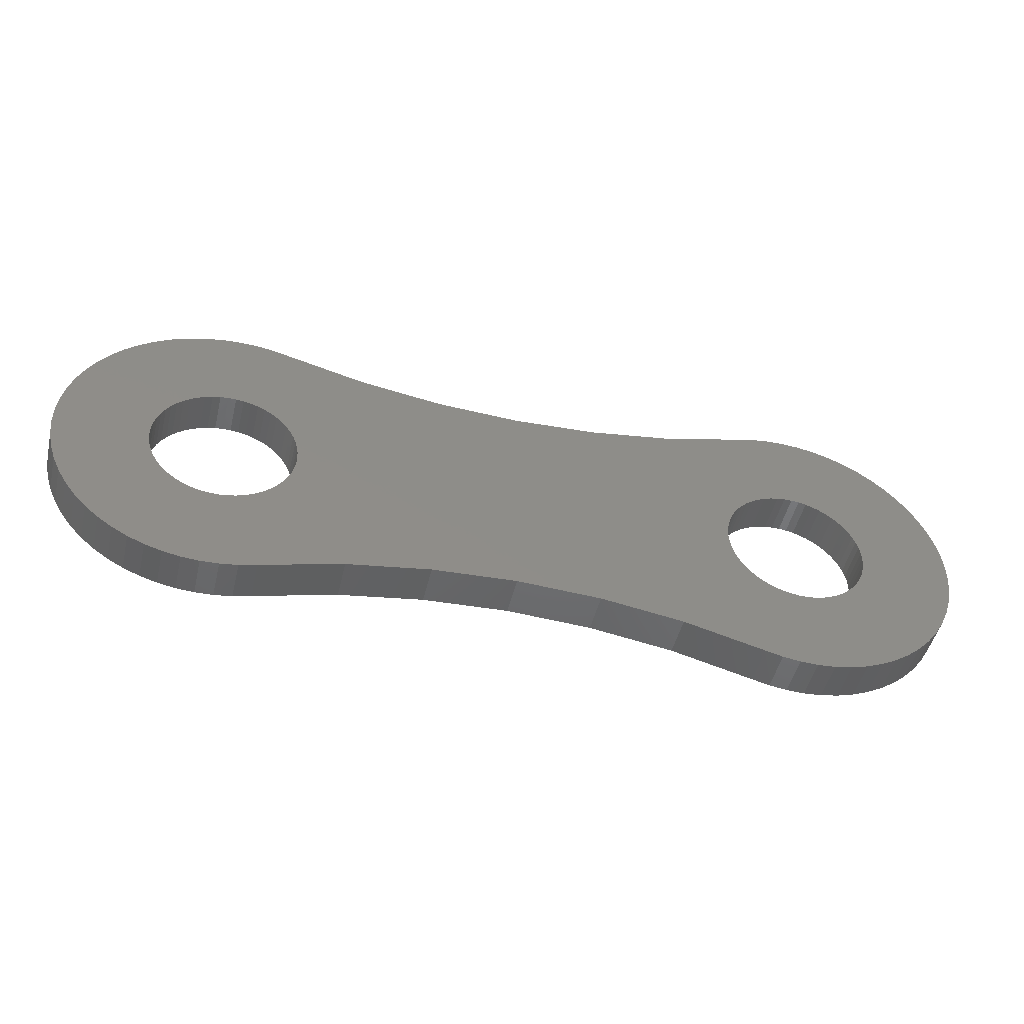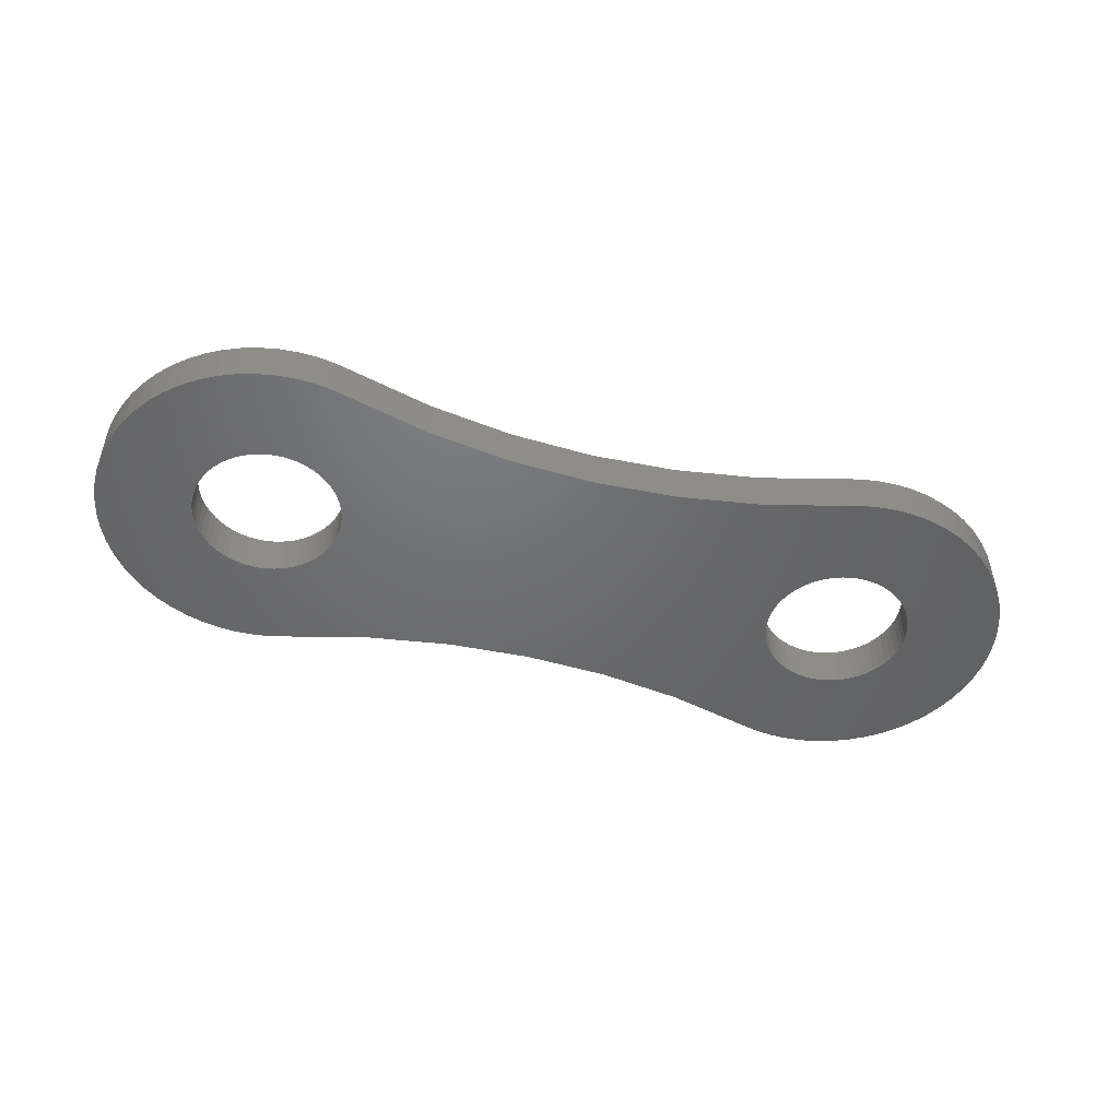
<metadata>
{"format":"stl","ext":"stl","renderer":"f3d","projection":"perspective","resolution":1024,"background":"white","views":[{"elev":-48.0,"azim":166.6,"up":"+Y"},{"elev":-48.7,"azim":-15.4,"up":"+Z"}]}
</metadata>
<code>
# stl→obj: 396 verts, 796 faces
v -8.857 -0.1892 0
v -8.827 -0.3762 0
v -10.98 -1.057 0
v 8.867 2.125e-15 0
v 8.857 0.1892 0
v 11.07 0.639 0
v 5.529 0.7348 0
v 5.459 0.5588 0
v -6.47 -1.626 0
v -5.847 1.203 0
v -3.988 3.322 0
v -5.724 1.059 0
v -2.004 3.021 0
v -7.765 -1.626 0
v -7.586 -1.686 0
v -8.849 -3.606 0
v -7.401 -1.727 0
v -7.212 -1.747 0
v 5.931 3.82 0
v 8.849 3.606 0
v 3.988 3.322 0
v -5.408 0.3762 0
v 2.004 3.021 0
v -5.459 0.5588 0
v 1.523e-14 2.92 0
v -5.529 0.7348 0
v -5.618 0.9022 0
v -10.84 -1.463 0
v -8.776 -0.5588 0
v -10.66 -1.852 0
v -8.706 -0.7348 0
v -10.45 -2.22 0
v -8.617 -0.9022 0
v -10.19 -2.562 0
v -8.511 -1.059 0
v -9.898 -2.876 0
v -8.388 -1.203 0
v -9.575 -3.156 0
v -8.25 -1.334 0
v -9.224 -3.4 0
v -8.1 -1.448 0
v -7.937 -1.546 0
v 10.98 1.057 0
v 8.827 0.3762 0
v 10.84 1.463 0
v 8.776 0.5588 0
v 10.66 1.852 0
v 8.706 0.7348 0
v 10.45 2.22 0
v 8.617 0.9022 0
v 10.19 2.562 0
v 8.511 1.059 0
v 9.898 2.876 0
v 8.388 1.203 0
v 9.575 3.156 0
v 8.25 1.334 0
v 9.224 3.4 0
v 8.1 1.448 0
v 7.937 1.546 0
v 7.765 1.626 0
v 5.378 -0.1892 0
v -6.834 -1.727 0
v 5.367 1.482e-15 0
v -6.649 -1.686 0
v 5.378 0.1892 0
v 5.408 0.3762 0
v -5.459 -0.5588 0
v -5.408 -0.3762 0
v 5.618 0.9022 0
v -5.378 -0.1892 0
v -5.367 6.429e-16 0
v 5.847 -1.203 0
v 3.988 -3.322 0
v 5.724 -1.059 0
v 2.004 -3.021 0
v 5.985 -1.334 0
v 6.135 -1.448 0
v 5.931 -3.82 0
v 6.298 -1.546 0
v 6.298 1.546 0
v 6.135 1.448 0
v 5.985 1.334 0
v 5.847 1.203 0
v -6.298 -1.546 0
v -6.135 -1.448 0
v -5.985 -1.334 0
v -5.847 -1.203 0
v -5.724 -1.059 0
v -5.618 -0.9022 0
v -5.529 -0.7348 0
v 7.623 3.968 0
v 8.044 3.891 0
v 7.197 3.999 0
v 6.769 3.985 0
v 6.346 3.925 0
v 8.454 3.77 0
v 5.408 -0.3762 0
v -7.023 -1.747 0
v -5.931 -3.82 0
v -3.988 -3.322 0
v -2.004 -3.021 0
v 5.459 -0.5588 0
v -1.188e-15 -2.92 0
v 5.529 -0.7348 0
v 5.618 -0.9022 0
v -5.378 0.1892 0
v 5.724 1.059 0
v -5.985 1.334 0
v -6.135 1.448 0
v -5.931 3.82 0
v -6.298 1.546 0
v 7.586 1.686 0
v 7.401 1.727 0
v 7.212 1.747 0
v 6.47 1.626 0
v 6.649 1.686 0
v -6.346 -3.925 0
v -6.769 -3.985 0
v -7.197 -3.999 0
v -7.623 -3.968 0
v -8.044 -3.891 0
v -8.454 -3.77 0
v 11.11 0.2138 0
v 11.11 -0.2138 0
v 8.857 -0.1892 0
v 11.07 -0.639 0
v 8.827 -0.3762 0
v 10.98 -1.057 0
v 8.776 -0.5588 0
v 10.84 -1.463 0
v 8.706 -0.7348 0
v 10.66 -1.852 0
v 8.617 -0.9022 0
v 10.45 -2.22 0
v 8.511 -1.059 0
v 10.19 -2.562 0
v 8.388 -1.203 0
v 9.898 -2.876 0
v 8.25 -1.334 0
v 9.575 -3.156 0
v 8.1 -1.448 0
v 9.224 -3.4 0
v 7.937 -1.546 0
v 8.849 -3.606 0
v 7.765 -1.626 0
v 8.454 -3.77 0
v 7.586 -1.686 0
v 8.044 -3.891 0
v 7.401 -1.727 0
v 7.623 -3.968 0
v 7.212 -1.747 0
v 7.197 -3.999 0
v 7.023 -1.747 0
v 6.769 -3.985 0
v 6.834 -1.727 0
v 6.346 -3.925 0
v 6.649 -1.686 0
v 6.47 -1.626 0
v 7.023 1.747 0
v 6.834 1.727 0
v -11.07 -0.639 0
v -11.11 -0.2138 0
v -8.867 0 0
v -11.11 0.2138 0
v -8.857 0.1892 0
v -11.07 0.639 0
v -8.827 0.3762 0
v -10.98 1.057 0
v -8.776 0.5588 0
v -10.84 1.463 0
v -8.706 0.7348 0
v -10.66 1.852 0
v -8.617 0.9022 0
v -10.45 2.22 0
v -8.511 1.059 0
v -10.19 2.562 0
v -8.388 1.203 0
v -9.898 2.876 0
v -8.25 1.334 0
v -9.575 3.156 0
v -8.1 1.448 0
v -9.224 3.4 0
v -7.937 1.546 0
v -8.849 3.606 0
v -7.765 1.626 0
v -8.454 3.77 0
v -7.586 1.686 0
v -8.044 3.891 0
v -7.401 1.727 0
v -7.623 3.968 0
v -7.212 1.747 0
v -7.197 3.999 0
v -7.023 1.747 0
v -6.769 3.985 0
v -6.834 1.727 0
v -6.346 3.925 0
v -6.649 1.686 0
v -6.47 1.626 0
v -5.985 1.334 1
v -5.847 1.203 1
v -3.988 3.322 1
v 5.408 -0.3762 1
v -5.367 2.143e-16 1
v 5.459 -0.5588 1
v 5.529 -0.7348 1
v -2.004 3.021 1
v 6.47 -1.626 1
v 6.298 -1.546 1
v 6.135 -1.448 1
v 5.985 -1.334 1
v 5.847 -1.203 1
v 5.724 -1.059 1
v 5.618 -0.9022 1
v -5.724 1.059 1
v -5.618 0.9022 1
v 1.523e-14 2.92 1
v -5.529 0.7348 1
v 2.004 3.021 1
v -5.459 0.5588 1
v -5.408 0.3762 1
v 3.988 3.322 1
v 5.459 0.5588 1
v 5.529 0.7348 1
v 5.618 0.9022 1
v 5.724 1.059 1
v 5.847 1.203 1
v 6.769 3.985 1
v 8.044 3.891 1
v 7.197 3.999 1
v 7.623 3.968 1
v 8.849 3.606 1
v 8.454 3.77 1
v 5.931 3.82 1
v 6.346 3.925 1
v 5.378 -0.1892 1
v 5.367 1.482e-15 1
v -5.378 0.1892 1
v 5.378 0.1892 1
v 5.408 0.3762 1
v 7.765 -1.626 1
v 8.454 -3.77 1
v 7.937 -1.546 1
v 8.849 -3.606 1
v 8.1 -1.448 1
v 9.224 -3.4 1
v 8.25 -1.334 1
v 9.575 -3.156 1
v 8.388 -1.203 1
v 9.898 -2.876 1
v 8.511 -1.059 1
v 10.19 -2.562 1
v 8.617 -0.9022 1
v 10.45 -2.22 1
v 8.706 -0.7348 1
v 10.66 -1.852 1
v 8.776 -0.5588 1
v 10.84 -1.463 1
v 8.827 -0.3762 1
v 10.98 -1.057 1
v 8.857 -0.1892 1
v 7.623 -3.968 1
v 8.044 -3.891 1
v -8.867 0 1
v -11.11 -0.2138 1
v -8.857 -0.1892 1
v -11.07 -0.639 1
v -8.827 -0.3762 1
v -10.98 -1.057 1
v -8.776 -0.5588 1
v -10.84 -1.463 1
v -8.706 -0.7348 1
v -10.66 -1.852 1
v -8.617 -0.9022 1
v -10.45 -2.22 1
v -8.511 -1.059 1
v -10.19 -2.562 1
v -8.388 -1.203 1
v -9.898 -2.876 1
v -8.25 -1.334 1
v -9.575 -3.156 1
v -8.1 -1.448 1
v -9.224 -3.4 1
v -7.937 -1.546 1
v -8.849 -3.606 1
v -7.765 -1.626 1
v -8.454 -3.77 1
v -7.586 -1.686 1
v -8.044 -3.891 1
v -7.401 -1.727 1
v -7.623 -3.968 1
v -7.212 -1.747 1
v -7.197 -3.999 1
v -7.023 -1.747 1
v -6.769 -3.985 1
v -6.834 -1.727 1
v -6.346 -3.925 1
v -6.649 -1.686 1
v -5.931 -3.82 1
v -6.47 -1.626 1
v -5.847 -1.203 1
v -3.988 -3.322 1
v -5.724 -1.059 1
v -2.004 -3.021 1
v -5.618 -0.9022 1
v -5.985 -1.334 1
v -6.135 -1.448 1
v -6.298 -1.546 1
v -6.649 1.686 1
v -6.47 1.626 1
v -5.931 3.82 1
v -6.298 1.546 1
v -6.135 1.448 1
v 5.985 1.334 1
v 6.135 1.448 1
v 6.298 1.546 1
v 7.586 -1.686 1
v 7.401 -1.727 1
v 7.212 -1.747 1
v -5.378 -0.1892 1
v 6.834 -1.727 1
v 6.649 -1.686 1
v 6.47 1.626 1
v 11.07 -0.639 1
v 11.11 -0.2138 1
v 8.867 1.697e-15 1
v 11.11 0.2138 1
v 8.857 0.1892 1
v 11.07 0.639 1
v 8.827 0.3762 1
v 10.98 1.057 1
v 8.776 0.5588 1
v 10.84 1.463 1
v 8.706 0.7348 1
v 10.66 1.852 1
v 8.617 0.9022 1
v 10.45 2.22 1
v 8.511 1.059 1
v 10.19 2.562 1
v 8.388 1.203 1
v 9.898 2.876 1
v 8.25 1.334 1
v 9.575 3.156 1
v 8.1 1.448 1
v 9.224 3.4 1
v 7.937 1.546 1
v 7.765 1.626 1
v 7.586 1.686 1
v -5.408 -0.3762 1
v 7.023 -1.747 1
v -5.529 -0.7348 1
v -1.188e-15 -2.92 1
v -5.459 -0.5588 1
v 2.004 -3.021 1
v 3.988 -3.322 1
v 5.931 -3.82 1
v 6.346 -3.925 1
v 6.649 1.686 1
v 6.834 1.727 1
v 7.023 1.747 1
v 6.769 -3.985 1
v 7.197 -3.999 1
v -6.834 1.727 1
v -6.346 3.925 1
v -7.023 1.747 1
v -6.769 3.985 1
v -7.212 1.747 1
v -7.197 3.999 1
v -7.401 1.727 1
v -7.623 3.968 1
v -7.586 1.686 1
v -8.044 3.891 1
v -7.765 1.626 1
v -8.454 3.77 1
v -7.937 1.546 1
v -8.849 3.606 1
v -8.1 1.448 1
v -9.224 3.4 1
v -8.25 1.334 1
v -9.575 3.156 1
v -8.388 1.203 1
v -9.898 2.876 1
v -8.511 1.059 1
v -10.19 2.562 1
v -8.617 0.9022 1
v -10.45 2.22 1
v -8.706 0.7348 1
v -10.66 1.852 1
v -8.776 0.5588 1
v -10.84 1.463 1
v -8.827 0.3762 1
v -10.98 1.057 1
v -8.857 0.1892 1
v -11.07 0.639 1
v -11.11 0.2138 1
v 7.212 1.747 1
v 7.401 1.727 1
f 1 2 3
f 4 5 6
f 7 8 9
f 10 11 12
f 11 13 12
f 14 15 16
f 15 17 16
f 16 17 18
f 19 20 21
f 20 22 21
f 21 22 23
f 22 24 23
f 23 24 25
f 24 26 25
f 25 26 13
f 26 27 13
f 13 27 12
f 3 2 28
f 2 29 28
f 28 29 30
f 29 31 30
f 30 31 32
f 31 33 32
f 32 33 34
f 33 35 34
f 34 35 36
f 35 37 36
f 36 37 38
f 37 39 38
f 38 39 40
f 39 41 40
f 40 41 16
f 41 42 16
f 16 42 14
f 6 5 43
f 5 44 43
f 43 44 45
f 44 46 45
f 45 46 47
f 46 48 47
f 47 48 49
f 48 50 49
f 49 50 51
f 50 52 51
f 51 52 53
f 52 54 53
f 53 54 55
f 54 56 55
f 55 56 57
f 56 58 57
f 57 58 20
f 58 59 20
f 20 59 60
f 61 62 63
f 62 64 63
f 63 64 65
f 64 9 65
f 65 9 66
f 9 8 66
f 67 68 69
f 68 70 69
f 69 70 71
f 72 73 74
f 73 75 74
f 72 76 73
f 76 77 73
f 73 77 78
f 77 79 78
f 80 81 22
f 81 82 22
f 22 82 83
f 7 9 69
f 9 84 69
f 69 84 85
f 85 86 69
f 86 87 69
f 69 87 88
f 88 89 69
f 89 90 69
f 69 90 67
f 91 92 93
f 92 94 93
f 19 95 20
f 95 94 20
f 20 94 96
f 94 92 96
f 61 97 62
f 97 16 62
f 62 16 98
f 16 18 98
f 99 16 100
f 16 97 100
f 100 97 101
f 97 102 101
f 101 102 103
f 102 104 103
f 103 104 75
f 104 105 75
f 75 105 74
f 71 106 69
f 106 22 69
f 69 22 107
f 22 83 107
f 10 108 11
f 108 109 11
f 11 109 110
f 109 111 110
f 60 112 20
f 112 113 20
f 20 113 114
f 80 22 115
f 22 20 115
f 115 20 116
f 99 117 16
f 117 118 16
f 16 118 119
f 119 120 16
f 120 121 16
f 16 121 122
f 6 123 4
f 123 124 4
f 4 124 125
f 124 126 125
f 125 126 127
f 126 128 127
f 127 128 129
f 128 130 129
f 129 130 131
f 130 132 131
f 131 132 133
f 132 134 133
f 133 134 135
f 134 136 135
f 135 136 137
f 136 138 137
f 137 138 139
f 138 140 139
f 139 140 141
f 140 142 141
f 141 142 143
f 142 144 143
f 143 144 145
f 144 146 145
f 145 146 147
f 146 148 147
f 147 148 149
f 148 150 149
f 149 150 151
f 150 152 151
f 151 152 153
f 152 154 153
f 153 154 155
f 154 156 155
f 155 156 157
f 156 78 157
f 157 78 158
f 78 79 158
f 114 159 20
f 159 160 20
f 20 160 116
f 3 161 1
f 161 162 1
f 1 162 163
f 162 164 163
f 163 164 165
f 164 166 165
f 165 166 167
f 166 168 167
f 167 168 169
f 168 170 169
f 169 170 171
f 170 172 171
f 171 172 173
f 172 174 173
f 173 174 175
f 174 176 175
f 175 176 177
f 176 178 177
f 177 178 179
f 178 180 179
f 179 180 181
f 180 182 181
f 181 182 183
f 182 184 183
f 183 184 185
f 184 186 185
f 185 186 187
f 186 188 187
f 187 188 189
f 188 190 189
f 189 190 191
f 190 192 191
f 191 192 193
f 192 194 193
f 193 194 195
f 194 196 195
f 195 196 197
f 196 110 197
f 197 110 198
f 110 111 198
f 199 200 201
f 202 203 204
f 203 205 204
f 201 200 206
f 207 208 203
f 208 209 203
f 209 210 203
f 203 210 211
f 211 212 203
f 212 213 203
f 203 213 205
f 200 214 206
f 214 215 206
f 206 215 216
f 215 217 216
f 216 217 218
f 217 219 218
f 219 220 218
f 218 220 221
f 220 222 223
f 223 224 220
f 224 225 220
f 220 225 226
f 227 228 229
f 228 230 229
f 231 232 233
f 232 228 233
f 233 228 234
f 228 227 234
f 202 235 203
f 235 236 203
f 203 236 237
f 236 238 237
f 237 238 220
f 238 239 220
f 220 239 222
f 240 241 242
f 241 243 242
f 242 243 244
f 243 245 244
f 244 245 246
f 245 247 246
f 246 247 248
f 247 249 248
f 248 249 250
f 249 251 250
f 250 251 252
f 251 253 252
f 252 253 254
f 253 255 254
f 254 255 256
f 255 257 256
f 256 257 258
f 257 259 258
f 258 259 260
f 261 262 241
f 263 264 265
f 264 266 265
f 265 266 267
f 266 268 267
f 267 268 269
f 268 270 269
f 269 270 271
f 270 272 271
f 271 272 273
f 272 274 273
f 273 274 275
f 274 276 275
f 275 276 277
f 276 278 277
f 277 278 279
f 278 280 279
f 279 280 281
f 280 282 281
f 281 282 283
f 282 284 283
f 283 284 285
f 284 286 285
f 285 286 287
f 286 288 287
f 287 288 289
f 288 290 289
f 289 290 291
f 290 292 291
f 291 292 293
f 292 294 293
f 293 294 295
f 294 296 295
f 295 296 297
f 296 298 297
f 297 298 299
f 300 301 302
f 301 303 302
f 302 303 304
f 300 305 301
f 305 306 301
f 301 306 298
f 306 307 298
f 298 307 299
f 308 309 310
f 309 311 310
f 310 311 201
f 311 312 201
f 201 312 199
f 226 313 220
f 313 314 220
f 220 314 315
f 240 316 241
f 316 317 241
f 241 317 318
f 319 320 203
f 320 321 203
f 203 321 207
f 233 221 231
f 221 220 231
f 231 220 322
f 220 315 322
f 259 323 260
f 323 324 260
f 260 324 325
f 324 326 325
f 325 326 327
f 326 328 327
f 327 328 329
f 328 330 329
f 329 330 331
f 330 332 331
f 331 332 333
f 332 334 333
f 333 334 335
f 334 336 335
f 335 336 337
f 336 338 337
f 337 338 339
f 338 340 339
f 339 340 341
f 340 342 341
f 341 342 343
f 342 344 343
f 343 344 345
f 344 231 345
f 345 231 346
f 231 347 346
f 319 348 320
f 348 241 320
f 320 241 349
f 241 318 349
f 304 303 350
f 303 351 350
f 350 351 352
f 351 353 352
f 352 353 348
f 353 354 348
f 348 354 241
f 354 355 241
f 241 355 356
f 322 357 231
f 357 358 231
f 231 358 359
f 356 360 241
f 360 361 241
f 241 361 261
f 308 310 362
f 310 363 362
f 362 363 364
f 363 365 364
f 364 365 366
f 365 367 366
f 366 367 368
f 367 369 368
f 368 369 370
f 369 371 370
f 370 371 372
f 371 373 372
f 372 373 374
f 373 375 374
f 374 375 376
f 375 377 376
f 376 377 378
f 377 379 378
f 378 379 380
f 379 381 380
f 380 381 382
f 381 383 382
f 382 383 384
f 383 385 384
f 384 385 386
f 385 387 386
f 386 387 388
f 387 389 388
f 388 389 390
f 389 391 390
f 390 391 392
f 391 393 392
f 392 393 263
f 393 394 263
f 263 394 264
f 359 395 231
f 395 396 231
f 231 396 347
f 355 78 156
f 355 156 356
f 156 154 356
f 356 154 360
f 154 152 360
f 360 152 361
f 152 150 361
f 361 150 261
f 150 148 261
f 261 148 262
f 148 146 262
f 262 146 241
f 146 144 241
f 241 144 243
f 144 142 243
f 243 142 245
f 142 140 245
f 245 140 247
f 140 138 247
f 247 138 249
f 138 136 249
f 249 136 251
f 136 134 251
f 251 134 253
f 134 132 253
f 253 132 255
f 132 130 255
f 255 130 257
f 130 128 257
f 257 128 259
f 128 126 259
f 259 126 323
f 126 124 323
f 323 124 324
f 124 123 324
f 324 123 326
f 123 6 326
f 326 6 328
f 6 43 328
f 328 43 330
f 43 45 330
f 330 45 332
f 45 47 332
f 332 47 334
f 47 49 334
f 334 49 336
f 49 51 336
f 336 51 338
f 51 53 338
f 338 53 340
f 53 55 340
f 340 55 342
f 55 57 342
f 342 57 344
f 57 20 344
f 344 20 231
f 20 96 231
f 231 96 232
f 96 92 232
f 232 92 228
f 92 91 228
f 228 91 230
f 91 93 230
f 230 93 229
f 93 94 229
f 229 94 227
f 94 95 227
f 227 95 234
f 95 19 234
f 234 19 233
f 298 99 301
f 99 100 301
f 301 100 303
f 100 101 303
f 303 101 351
f 101 103 351
f 351 103 353
f 103 75 353
f 353 75 354
f 75 73 354
f 354 73 355
f 73 78 355
f 233 19 221
f 19 21 221
f 221 21 218
f 21 23 218
f 218 23 216
f 23 25 216
f 216 25 206
f 25 13 206
f 206 13 201
f 13 11 201
f 201 11 310
f 11 110 310
f 263 163 392
f 163 165 392
f 392 165 390
f 165 167 390
f 390 167 388
f 167 169 388
f 388 169 386
f 169 171 386
f 386 171 384
f 171 173 384
f 384 173 382
f 173 175 382
f 382 175 380
f 175 177 380
f 380 177 378
f 177 179 378
f 378 179 376
f 179 181 376
f 376 181 374
f 181 183 374
f 374 183 372
f 183 185 372
f 372 185 370
f 185 187 370
f 370 187 368
f 187 189 368
f 368 189 366
f 189 191 366
f 366 191 364
f 191 193 364
f 364 193 362
f 193 195 362
f 362 195 308
f 195 197 308
f 308 197 309
f 197 198 309
f 309 198 311
f 198 111 311
f 311 111 312
f 111 109 312
f 312 109 199
f 109 108 199
f 199 108 200
f 108 10 200
f 200 10 214
f 10 12 214
f 214 12 215
f 12 27 215
f 215 27 217
f 27 26 217
f 217 26 219
f 26 24 219
f 219 24 220
f 24 22 220
f 220 22 237
f 22 106 237
f 237 106 203
f 106 71 203
f 203 71 319
f 71 70 319
f 319 70 348
f 70 68 348
f 348 68 352
f 68 67 352
f 352 67 350
f 67 90 350
f 350 90 304
f 90 89 304
f 304 89 302
f 89 88 302
f 302 88 300
f 88 87 300
f 300 87 305
f 87 86 305
f 305 86 306
f 86 85 306
f 306 85 307
f 85 84 307
f 307 84 299
f 84 9 299
f 299 9 297
f 9 64 297
f 297 64 295
f 64 62 295
f 295 62 293
f 62 98 293
f 293 98 291
f 98 18 291
f 291 18 289
f 18 17 289
f 289 17 287
f 17 15 287
f 287 15 285
f 15 14 285
f 285 14 283
f 14 42 283
f 283 42 281
f 42 41 281
f 281 41 279
f 41 39 279
f 279 39 277
f 39 37 277
f 277 37 275
f 37 35 275
f 275 35 273
f 35 33 273
f 273 33 271
f 33 31 271
f 271 31 269
f 31 29 269
f 269 29 267
f 29 2 267
f 267 2 265
f 2 1 265
f 265 1 263
f 1 163 263
f 236 63 238
f 63 65 238
f 238 65 239
f 65 66 239
f 239 66 222
f 66 8 222
f 222 8 223
f 8 7 223
f 223 7 224
f 7 69 224
f 224 69 225
f 69 107 225
f 225 107 226
f 107 83 226
f 226 83 313
f 83 82 313
f 313 82 314
f 82 81 314
f 314 81 315
f 81 80 315
f 315 80 322
f 80 115 322
f 322 115 357
f 115 116 357
f 357 116 358
f 116 160 358
f 358 160 359
f 160 159 359
f 359 159 395
f 159 114 395
f 395 114 396
f 114 113 396
f 396 113 347
f 113 112 347
f 347 112 346
f 112 60 346
f 346 60 345
f 60 59 345
f 345 59 343
f 59 58 343
f 343 58 341
f 58 56 341
f 341 56 339
f 56 54 339
f 339 54 337
f 54 52 337
f 337 52 335
f 52 50 335
f 335 50 333
f 50 48 333
f 333 48 331
f 48 46 331
f 331 46 329
f 46 44 329
f 329 44 327
f 44 5 327
f 327 5 325
f 5 4 325
f 325 4 260
f 4 125 260
f 260 125 258
f 125 127 258
f 258 127 256
f 127 129 256
f 256 129 254
f 129 131 254
f 254 131 252
f 131 133 252
f 252 133 250
f 133 135 250
f 250 135 248
f 135 137 248
f 248 137 246
f 137 139 246
f 246 139 244
f 139 141 244
f 244 141 242
f 141 143 242
f 242 143 240
f 143 145 240
f 240 145 316
f 145 147 316
f 316 147 317
f 147 149 317
f 317 149 318
f 149 151 318
f 318 151 349
f 151 153 349
f 349 153 320
f 153 155 320
f 320 155 321
f 155 157 321
f 321 157 207
f 157 158 207
f 207 158 208
f 158 79 208
f 208 79 209
f 79 77 209
f 209 77 210
f 77 76 210
f 210 76 211
f 76 72 211
f 211 72 212
f 72 74 212
f 212 74 213
f 74 105 213
f 213 105 205
f 105 104 205
f 205 104 204
f 104 102 204
f 204 102 202
f 102 97 202
f 202 97 235
f 97 61 235
f 235 61 236
f 61 63 236
f 310 110 196
f 310 196 363
f 196 194 363
f 363 194 365
f 194 192 365
f 365 192 367
f 192 190 367
f 367 190 369
f 190 188 369
f 369 188 371
f 188 186 371
f 371 186 373
f 186 184 373
f 373 184 375
f 184 182 375
f 375 182 377
f 182 180 377
f 377 180 379
f 180 178 379
f 379 178 381
f 178 176 381
f 381 176 383
f 176 174 383
f 383 174 385
f 174 172 385
f 385 172 387
f 172 170 387
f 387 170 389
f 170 168 389
f 389 168 391
f 168 166 391
f 391 166 393
f 166 164 393
f 393 164 394
f 164 162 394
f 394 162 264
f 162 161 264
f 264 161 266
f 161 3 266
f 266 3 268
f 3 28 268
f 268 28 270
f 28 30 270
f 270 30 272
f 30 32 272
f 272 32 274
f 32 34 274
f 274 34 276
f 34 36 276
f 276 36 278
f 36 38 278
f 278 38 280
f 38 40 280
f 280 40 282
f 40 16 282
f 282 16 284
f 16 122 284
f 284 122 286
f 122 121 286
f 286 121 288
f 121 120 288
f 288 120 290
f 120 119 290
f 290 119 292
f 119 118 292
f 292 118 294
f 118 117 294
f 294 117 296
f 117 99 296
f 296 99 298

</code>
